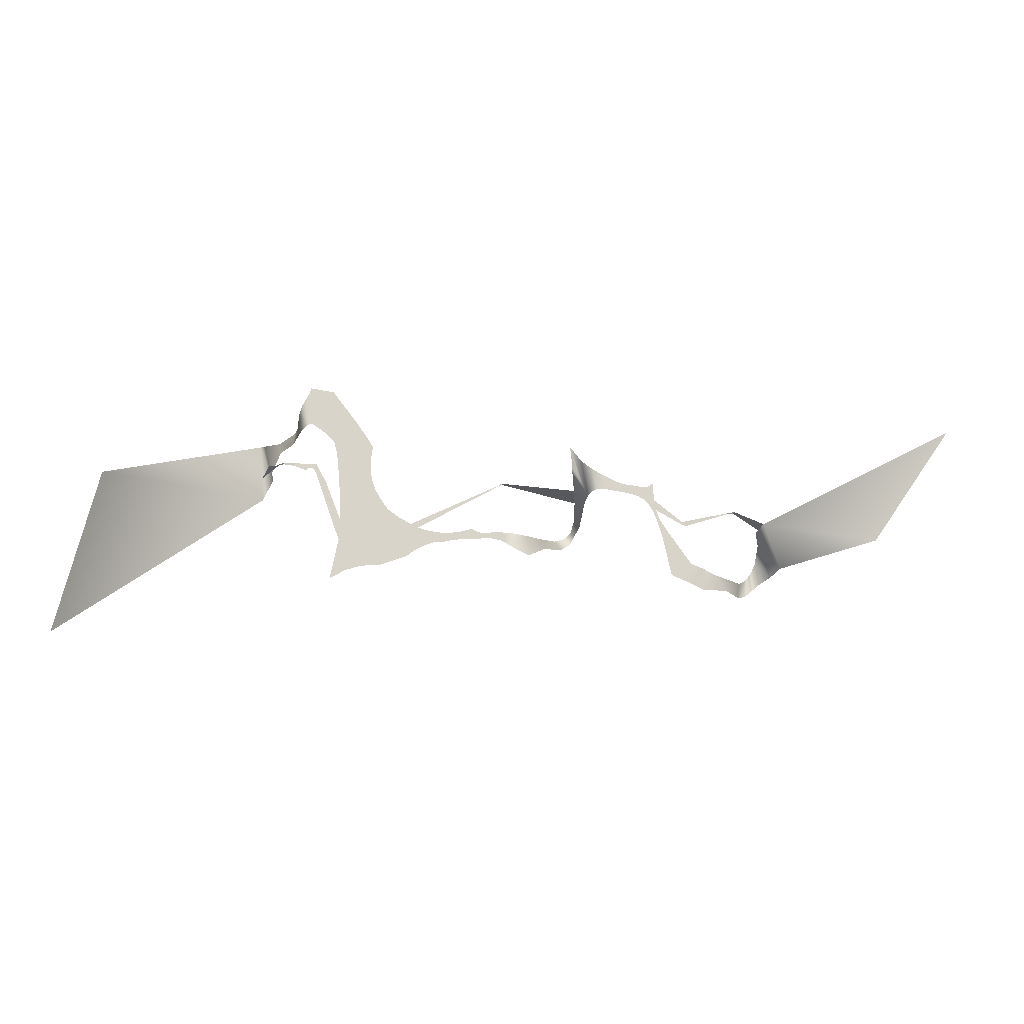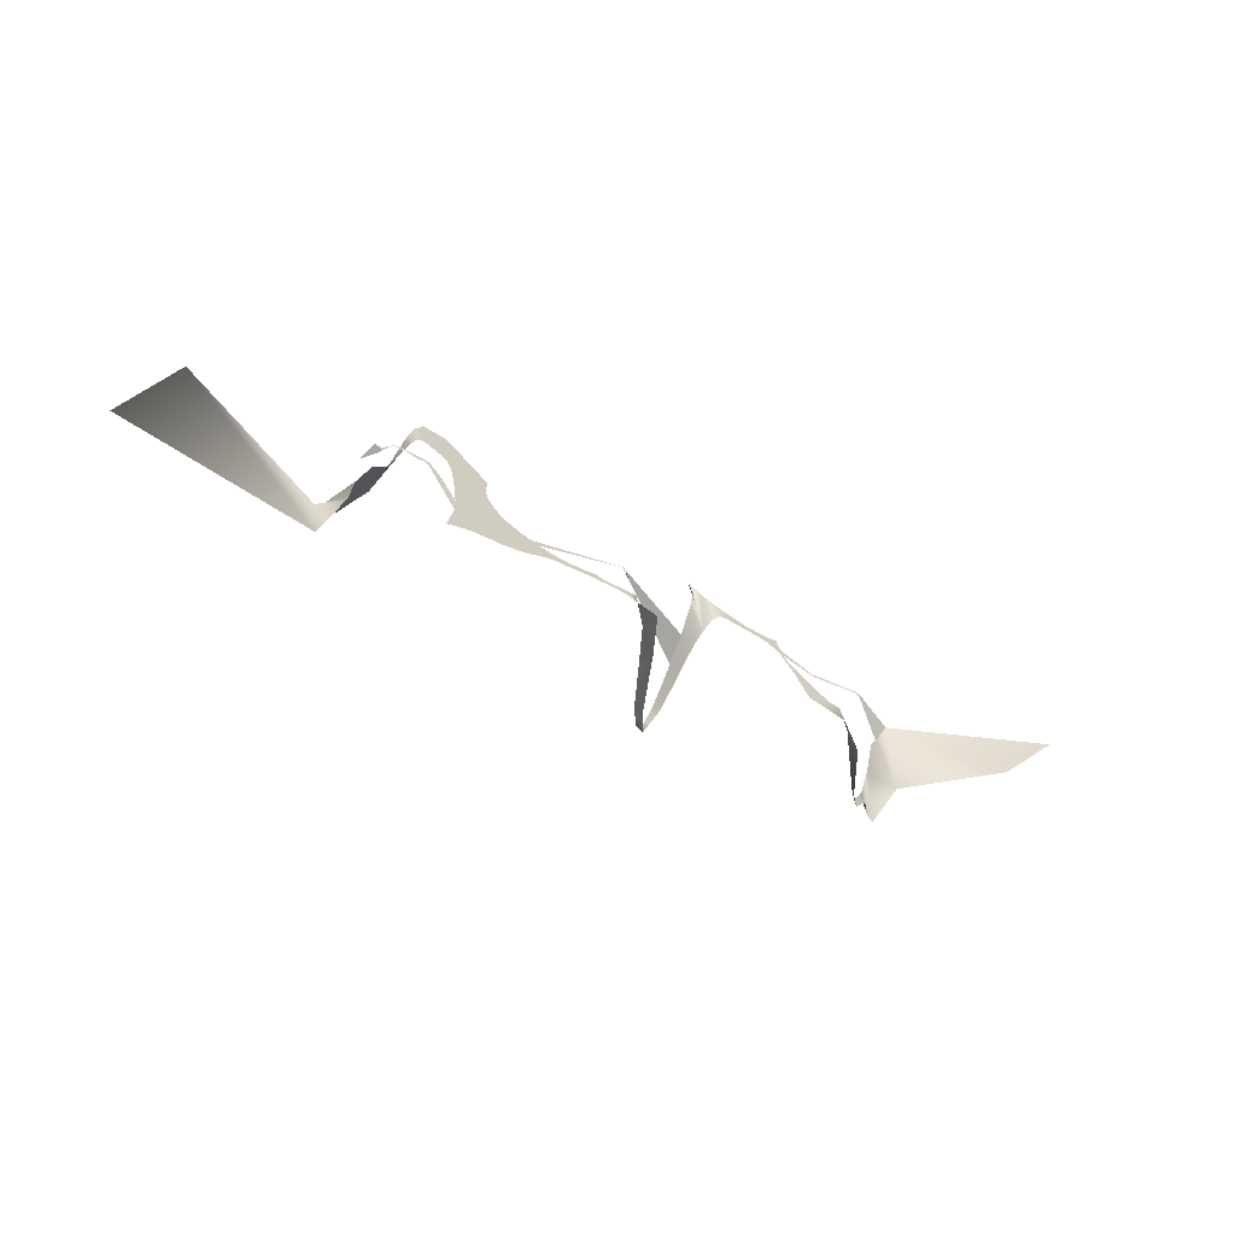
<metadata>
{"format":"obj","ext":"obj","renderer":"f3d","projection":"perspective","resolution":1024,"background":"white","views":[{"elev":-4.1,"azim":0.2,"up":"+Z"},{"elev":-56.2,"azim":-24.8,"up":"+Z"}]}
</metadata>
<code>
g Plane003
v -0.5613 -0.3314 0.7192
v -0.3772 -0.2184 0.6924
v -0.6122 -0.3699 0.5206
v -0.383 -0.2072 0.7629
v -0.3588 -0.2571 0.7144
v -0.377 -0.2063 0.764
v -0.3574 -0.276 0.7229
v -0.3705 -0.2054 0.7653
v -0.3454 -0.285 0.7471
v -0.3575 -0.2035 0.7679
v -0.33 -0.2849 0.7576
v -0.3338 -0.2386 0.7769
v -0.3247 -0.295 0.7629
v -0.3273 -0.261 0.782
v -0.32 -0.3056 0.768
v -0.3231 -0.2858 0.789
v -0.3155 -0.3135 0.7726
v -0.3195 -0.3033 0.7966
v -0.3111 -0.3178 0.7766
v -0.3146 -0.3139 0.8051
v -0.3066 -0.3183 0.7795
v -0.3086 -0.3125 0.8155
v -0.3041 -0.3179 0.7806
v -0.3061 -0.3113 0.8205
v -0.302 -0.3176 0.7809
v -0.3044 -0.3101 0.8267
v -0.2763 -0.3078 0.8221
v -0.2841 -0.3177 0.7686
v -0.2585 -0.3099 0.7988
v -0.274 -0.3184 0.7579
v -0.252 -0.3106 0.7903
v -0.2702 -0.3204 0.7438
v -0.2458 -0.3114 0.7819
v -0.2684 -0.3229 0.7274
v -0.2354 -0.3128 0.7669
v -0.2656 -0.3282 0.6946
v -0.2339 -0.3186 0.7317
v -0.2257 -0.3143 0.7522
v -0.2279 -0.3172 0.7362
v -0.2649 -0.334 0.6605
v -0.2279 -0.3195 0.7226
v -0.2264 -0.3212 0.7114
v -0.222 -0.323 0.6981
v -0.2657 -0.3386 0.6343
v -0.2149 -0.3244 0.6856
v -0.2657 -0.3386 0.6343
v -0.2062 -0.3256 0.6731
v -0.2755 -0.3483 0.5862
v -0.2572 -0.3445 0.596
v -0.2427 -0.3422 0.6005
v -0.1924 -0.326 0.6628
v -0.2265 -0.34 0.603
v -0.2138 -0.3387 0.6033
v -0.1774 -0.3259 0.6544
v -0.1817 -0.3335 0.6142
v -0.1673 -0.3257 0.6497
v -0.173 -0.3314 0.6208
v -0.162 -0.3255 0.6479
v -0.1597 -0.3288 0.6279
v -0.1546 -0.3251 0.6459
v -0.148 -0.327 0.6315
v -0.1464 -0.3246 0.6443
v -0.1356 -0.3257 0.6323
v -0.1361 -0.3238 0.6435
v -0.1249 -0.3242 0.6345
v -0.1256 -0.3227 0.6438
v -0.1119 -0.3228 0.6358
v -0.1132 -0.3212 0.6454
v -0.1013 -0.3216 0.6363
v -0.1016 -0.3195 0.6488
v -0.09532 -0.3194 0.6456
v -0.09526 -0.321 0.6364
v -0.0903 -0.3193 0.644
v -0.0892 -0.3204 0.6366
v -0.08509 -0.3187 0.6441
v -0.08354 -0.3198 0.637
v -0.0797 -0.3183 0.644
v -0.07706 -0.3193 0.6369
v -0.06768 -0.3169 0.6453
v -0.06619 -0.3186 0.6347
v -0.06044 -0.3165 0.6439
v -0.05987 -0.3185 0.6317
v -0.05369 -0.3159 0.6437
v -0.0533 -0.3187 0.6275
v -0.032 -0.2853 0.6417
v -0.03082 -0.3187 0.6155
v -0.01117 -0.2668 0.6257
v -0.01241 -0.2327 0.64
v 0.01334 -0.1877 0.6293
v 0.005045 -0.185 0.6401
v 0.02527 -0.163 0.6363
v 0.01833 -0.1622 0.6449
v 0.0317 -0.1724 0.6485
v 0.02678 -0.1599 0.6539
v 0.03777 -0.1836 0.66
v 0.03084 -0.1792 0.6686
v 0.04013 -0.2161 0.6737
v 0.02988 -0.2243 0.6877
v 0.04119 -0.2382 0.6815
v 0.02818 -0.2568 0.7013
v 0.04275 -0.2589 0.6882
v 0.02559 -0.2871 0.7174
v 0.04521 -0.276 0.6932
v 0.02467 -0.294 0.7305
v 0.02377 -0.2922 0.7419
v 0.02203 -0.2902 0.7545
v 0.03652 -0.292 0.7364
v 0.04911 -0.2902 0.6974
v 0.04963 -0.2925 0.7266
v 0.0555 -0.2965 0.7002
v 0.06538 -0.2928 0.7175
v 0.06653 -0.2955 0.7005
v 0.08108 -0.2927 0.7098
v 0.0799 -0.2949 0.6979
v 0.09295 -0.2923 0.7065
v 0.09012 -0.2943 0.6966
v 0.1001 -0.2938 0.6943
v 0.1054 -0.2916 0.7049
v 0.1084 -0.2936 0.6915
v 0.1138 -0.2912 0.7034
v 0.1155 -0.2938 0.6871
v 0.1202 -0.2906 0.7036
v 0.1276 -0.2892 0.7085
v 0.1273 -0.2909 0.6986
v 0.1191 -0.2941 0.6835
v 0.1281 -0.2927 0.6877
v 0.1225 -0.2946 0.6792
v 0.1305 -0.2948 0.6742
v 0.1264 -0.2953 0.673
v 0.1308 -0.2968 0.6622
v 0.1343 -0.2964 0.6632
v 0.1344 -0.2985 0.6508
v 0.1407 -0.2977 0.6525
v 0.1462 -0.2987 0.6446
v 0.1376 -0.2998 0.642
v 0.1735 -0.3033 0.6059
v 0.1487 -0.3078 0.5913
v 0.1706 -0.3077 0.5819
v 0.1879 -0.303 0.5998
v 0.1886 -0.308 0.5725
v 0.2057 -0.2851 0.5921
v 0.2195 -0.2793 0.5726
v 0.2432 -0.2239 0.583
v 0.2404 -0.2298 0.5647
v 0.2512 -0.2134 0.5861
v 0.2506 -0.217 0.5658
v 0.2581 -0.2106 0.5943
v 0.2599 -0.2207 0.5738
v 0.2616 -0.2099 0.5999
v 0.2718 -0.2035 0.5823
v 0.2658 -0.2087 0.6096
v 0.2888 -0.1868 0.5924
v 0.268 -0.2226 0.6324
v 0.2953 -0.2325 0.6021
v 0.2623 -0.2444 0.648
v 0.2649 -0.2502 0.6511
v 0.2699 -0.266 0.6579
v 0.4097 -0.2818 0.6361
v 0.5093 -0.2516 0.7772
v 0.2649 -0.2502 0.6511
v 0.2294 -0.283 0.6701
v 0.2304 -0.2839 0.6721
v 0.2699 -0.266 0.6579
v 0.2294 -0.283 0.6701
v 0.2217 -0.2863 0.6694
v 0.2208 -0.287 0.6703
v 0.2304 -0.2839 0.6721
v 0.1623 -0.2955 0.6556
v 0.13 -0.2949 0.6741
v 0.1276 -0.2928 0.6871
v 0.1629 -0.2949 0.6587
v 0.1676 -0.2954 0.6537
v 0.2208 -0.287 0.6703
v 0.2217 -0.2863 0.6694
v 0.1676 -0.2954 0.6537
v 0.1629 -0.2949 0.6587
v 0.02988 -0.2243 0.6877
v -0.06383 -0.3063 0.7048
v -0.06433 -0.3061 0.7063
v 0.02818 -0.2568 0.7013
v -0.06433 -0.3061 0.7063
v -0.06383 -0.3063 0.7048
v -0.06805 -0.307 0.703
v -0.06858 -0.307 0.7037
v -0.1687 -0.3259 0.6497
v -0.178 -0.3261 0.654
v -0.2649 -0.334 0.6605
v -0.2657 -0.3386 0.6343
v -0.2863 -0.3308 0.6922
v -0.2827 -0.3281 0.7063
v -0.2926 -0.3285 0.7103
v -0.2889 -0.3269 0.7174
v -0.2957 -0.3273 0.7189
v -0.2922 -0.3262 0.7233
v -0.2981 -0.327 0.7226
v -0.295 -0.3255 0.7292
v -0.3003 -0.327 0.7241
v -0.3039 -0.3264 0.7295
v -0.303 -0.3272 0.7243
v -0.3058 -0.3277 0.7235
v -0.3093 -0.327 0.7296
v -0.3082 -0.3282 0.7216
v -0.3237 -0.329 0.727
v -0.3221 -0.3283 0.7301
v -0.3409 -0.3258 0.7294
v -0.3348 -0.3288 0.7305
v -0.3356 -0.3279 0.7288
v -0.3412 -0.3244 0.7283
v -0.3551 -0.3242 0.7265
v -0.3468 -0.3209 0.7276
v -0.3471 -0.3174 0.7256
v -0.365 -0.3073 0.7133
v -0.3468 -0.3209 0.7276
v -0.3409 -0.3258 0.7294
v -0.3412 -0.3244 0.7283
v -0.3471 -0.3174 0.7256
v -0.3348 -0.3288 0.7305
v -0.3221 -0.3283 0.7301
v -0.3237 -0.329 0.727
v -0.3356 -0.3279 0.7288
g Plane003_0
f 3 2 1
f 2 4 1
f 4 2 5
f 6 4 5
f 6 5 7
f 8 6 7
f 8 7 9
f 10 8 9
f 10 9 11
f 12 10 11
f 12 11 13
f 14 12 13
f 14 13 15
f 16 14 15
f 16 15 17
f 18 16 17
f 18 17 19
f 20 18 19
f 20 19 21
f 22 20 21
f 22 21 23
f 24 22 23
f 24 23 25
f 26 24 25
f 27 26 25
f 28 27 25
f 29 27 28
f 30 29 28
f 31 29 30
f 32 31 30
f 33 31 32
f 34 33 32
f 35 33 34
f 36 35 34
f 37 35 36
f 37 38 35
f 38 37 39
f 36 40 37
f 39 37 40
f 41 39 40
f 41 40 42
f 43 42 40
f 44 43 40
f 43 44 45
f 40 46 44
f 47 45 44
f 47 44 46
f 46 48 47
f 49 47 48
f 47 49 50
f 51 47 50
f 52 51 50
f 51 52 53
f 54 51 53
f 54 53 55
f 56 54 55
f 56 55 57
f 58 56 57
f 58 57 59
f 60 58 59
f 60 59 61
f 62 60 61
f 62 61 63
f 64 62 63
f 64 63 65
f 66 64 65
f 66 65 67
f 68 66 67
f 68 67 69
f 70 68 69
f 71 70 69
f 72 71 69
f 73 71 72
f 74 73 72
f 75 73 74
f 76 75 74
f 77 75 76
f 78 77 76
f 79 77 78
f 80 79 78
f 81 79 80
f 82 81 80
f 83 81 82
f 84 83 82
f 85 83 84
f 86 85 84
f 85 86 87
f 88 85 87
f 88 87 89
f 90 88 89
f 90 89 91
f 92 90 91
f 92 91 93
f 94 92 93
f 94 93 95
f 96 94 95
f 96 95 97
f 98 96 97
f 98 97 99
f 100 98 99
f 100 99 101
f 102 100 101
f 102 101 103
f 104 102 103
f 104 103 105
f 106 105 103
f 107 106 103
f 108 107 103
f 109 107 108
f 110 109 108
f 111 109 110
f 112 111 110
f 113 111 112
f 114 113 112
f 115 113 114
f 116 115 114
f 115 116 117
f 118 115 117
f 118 117 119
f 120 118 119
f 120 119 121
f 122 120 121
f 123 122 121
f 124 123 121
f 125 124 121
f 126 124 125
f 127 126 125
f 128 126 127
f 129 128 127
f 128 129 130
f 131 128 130
f 131 130 132
f 133 131 132
f 134 133 132
f 135 134 132
f 136 134 135
f 137 136 135
f 136 137 138
f 139 136 138
f 139 138 140
f 141 139 140
f 141 140 142
f 143 141 142
f 143 142 144
f 145 143 144
f 145 144 146
f 147 145 146
f 147 146 148
f 149 147 148
f 149 148 150
f 151 149 150
f 151 150 152
f 153 151 152
f 153 152 154
f 155 153 154
f 155 154 156
f 156 154 157
f 157 154 158
f 159 157 158
f 162 161 160
f 163 162 160
f 166 165 164
f 167 166 164
f 170 169 168
f 171 170 168
f 168 172 171
f 175 174 173
f 176 175 173
f 179 178 177
f 180 179 177
f 183 182 181
f 184 183 181
f 185 183 184
f 186 185 184
f 189 188 187
f 190 189 187
f 191 189 190
f 192 191 190
f 193 191 192
f 194 193 192
f 195 193 194
f 196 195 194
f 196 197 195
f 198 197 196
f 199 197 198
f 200 199 198
f 200 198 201
f 202 200 201
f 203 202 201
f 204 203 201
f 207 206 205
f 208 207 205
f 211 210 209
f 212 211 209
f 215 214 213
f 216 215 213
f 219 218 217
f 220 219 217

</code>
